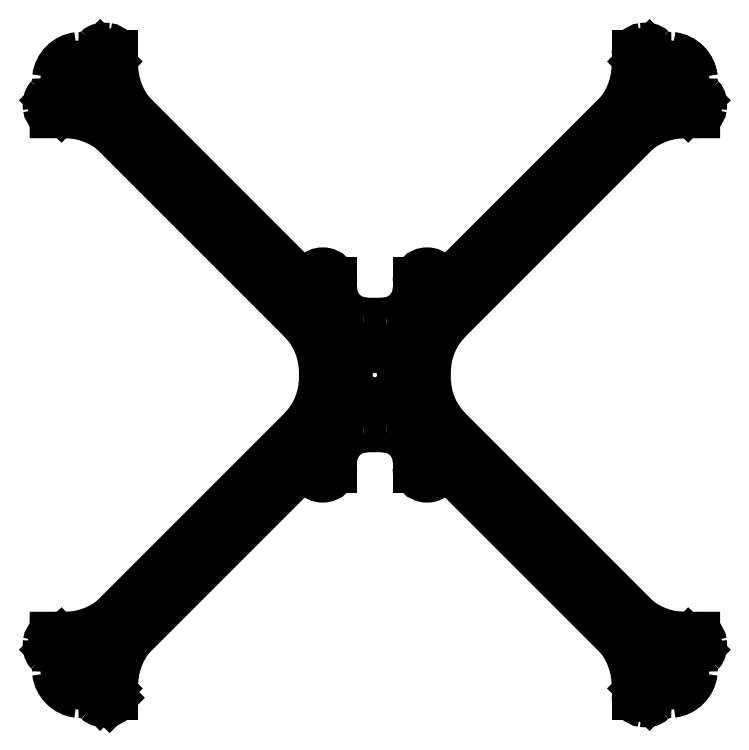
<metadata>
{"format":"dxf","ext":"dxf","renderer":"ezdxf+matplotlib","layout":"modelspace","background":"white","min_lineweight":24,"dpi":150}
</metadata>
<code>
0
SECTION
2
ENTITIES
0
LINE
8
0
10
-9.058
20
-7.929
30
0
11
-9.164
21
-7.823
31
0
0
ARC
8
0
10
-9.27
20
-7.929
30
0
40
0.15
50
44.97
51
225
0
LINE
8
0
10
-9.377
20
-8.035
30
0
11
-9.271
21
-8.141
31
0
0
ARC
8
0
10
-9.164
20
-8.035
30
0
40
0.15
50
-135
51
44.97
0
LINE
8
0
10
-9.164
20
-8.035
30
0
11
-9.27
21
-7.929
31
0
0
LINE
8
0
10
-7.927
20
-9.061
30
0
11
-7.821
21
-9.167
31
0
0
ARC
8
0
10
-7.928
20
-9.273
30
0
40
0.15
50
-135
51
44.97
0
ARC
8
0
10
-8.034
20
-9.167
30
0
40
0.15
50
44.97
51
225
0
LINE
8
0
10
-8.034
20
-9.379
30
0
11
-8.14
21
-9.273
31
0
0
CIRCLE
8
0
10
-8.599
20
-8.601
30
0
40
0.45
0
ARC
8
0
10
-8.599
20
-8.601
30
0
40
0.7
50
186.7
51
263.2
0
LINE
8
0
10
-7.928
20
-9.273
30
0
11
-7.759
21
-9.441
31
0
0
ARC
8
0
10
-7.895
20
-9.053
30
0
40
0.418
50
250.5
51
277.5
0
LINE
8
0
10
-7.754
20
-9.368
30
0
11
-7.754
21
-9.08
31
0
0
ARC
8
0
10
-7.854
20
-9.368
30
0
40
0.1
50
-82.52
51
0
0
CIRCLE
8
0
10
-8.599
20
8.601
30
0
40
0.45
0
ARC
8
0
10
-8.599
20
8.601
30
0
40
0.7
50
96.76
51
173.3
0
LINE
8
0
10
-8.034
20
9.379
30
0
11
-8.14
21
9.273
31
0
0
ARC
8
0
10
-8.034
20
9.167
30
0
40
0.15
50
135
51
315
0
LINE
8
0
10
-7.927
20
9.061
30
0
11
-7.821
21
9.167
31
0
0
ARC
8
0
10
-7.928
20
9.273
30
0
40
0.15
50
-44.97
51
135
0
ARC
8
0
10
-9.164
20
8.035
30
0
40
0.15
50
-44.97
51
135
0
ARC
8
0
10
-9.27
20
7.929
30
0
40
0.15
50
135
51
315
0
LINE
8
0
10
-9.058
20
7.929
30
0
11
-9.164
21
7.823
31
0
0
LINE
8
0
10
-9.377
20
8.035
30
0
11
-9.271
21
8.141
31
0
0
LINE
8
0
10
9.058
20
-7.929
30
0
11
9.164
21
-7.823
31
0
0
ARC
8
0
10
9.164
20
-8.035
30
0
40
0.15
50
135
51
315
0
ARC
8
0
10
9.27
20
-7.929
30
0
40
0.15
50
-44.97
51
135
0
LINE
8
0
10
9.377
20
-8.035
30
0
11
9.271
21
-8.141
31
0
0
CIRCLE
8
0
10
8.599
20
-8.601
30
0
40
0.45
0
LINE
8
0
10
8.034
20
-9.379
30
0
11
8.14
21
-9.273
31
0
0
ARC
8
0
10
8.034
20
-9.167
30
0
40
0.15
50
-44.97
51
135
0
LINE
8
0
10
7.927
20
-9.061
30
0
11
7.821
21
-9.167
31
0
0
ARC
8
0
10
7.928
20
-9.273
30
0
40
0.15
50
135
51
315
0
LINE
8
0
10
9.377
20
8.035
30
0
11
9.271
21
8.141
31
0
0
ARC
8
0
10
9.27
20
7.929
30
0
40
0.15
50
-135
51
44.97
0
LINE
8
0
10
9.058
20
7.929
30
0
11
9.164
21
7.823
31
0
0
ARC
8
0
10
9.164
20
8.035
30
0
40
0.15
50
44.97
51
225
0
ARC
8
0
10
8.599
20
8.601
30
0
40
0.7
50
6.705
51
83.24
0
CIRCLE
8
0
10
8.599
20
8.601
30
0
40
0.45
0
ARC
8
0
10
7.928
20
9.273
30
0
40
0.15
50
44.97
51
225
0
ARC
8
0
10
8.034
20
9.167
30
0
40
0.15
50
-135
51
44.97
0
LINE
8
0
10
8.034
20
9.379
30
0
11
8.14
21
9.273
31
0
0
LINE
8
0
10
7.927
20
9.061
30
0
11
7.821
21
9.167
31
0
0
CIRCLE
8
0
10
-1.525
20
1.525
30
0
40
0.15
0
CIRCLE
8
0
10
1.525
20
1.525
30
0
40
0.15
0
CIRCLE
8
0
10
1.525
20
-1.525
30
0
40
0.15
0
CIRCLE
8
0
10
-1.525
20
-1.525
30
0
40
0.15
0
CIRCLE
8
0
10
1
20
-1
30
0
40
0.1
0
CIRCLE
8
0
10
1
20
1
30
0
40
0.1
0
CIRCLE
8
0
10
-1
20
1
30
0
40
0.1
0
CIRCLE
8
0
10
-1
20
-1
30
0
40
0.1
0
ARC
8
0
10
-4.513
20
1.776e-15
30
0
40
3.026
50
-6.12
51
6.12
0
ARC
8
0
10
4.513
20
1.776e-15
30
0
40
3.026
50
173.9
51
186.1
0
CIRCLE
8
0
10
-1.525
20
2.725
30
0
40
0.15
0
CIRCLE
8
0
10
1.525
20
2.725
30
0
40
0.15
0
ARC
8
0
10
-1.525
20
2.725
30
0
40
0.275
50
0
51
180
0
LINE
8
0
10
-1.8
20
2.725
30
0
11
-1.8
21
2.659
31
0
0
LINE
8
0
10
-1.25
20
2.725
30
0
11
-1.25
21
2.537
31
0
0
LINE
8
0
10
1.25
20
2.725
30
0
11
1.25
21
2.537
31
0
0
ARC
8
0
10
1.525
20
2.725
30
0
40
0.275
50
0
51
180
0
LINE
8
0
10
1.8
20
2.725
30
0
11
1.8
21
2.659
31
0
0
LINE
8
0
10
-2.056
20
2.553
30
0
11
-7.168
21
7.665
31
0
0
LINE
8
0
10
-7.662
20
7.17
30
0
11
-2.136
21
1.644
31
0
0
LINE
8
0
10
2.056
20
2.553
30
0
11
7.168
21
7.665
31
0
0
LINE
8
0
10
7.662
20
7.17
30
0
11
2.136
21
1.644
31
0
0
LINE
8
0
10
7.662
20
-7.17
30
0
11
2.136
21
-1.644
31
0
0
ARC
8
0
10
-1.776e-15
20
5.187
30
0
40
3.662
50
264.6
51
275.4
0
ARC
8
0
10
0.25
20
2.537
30
0
40
1
50
-84.61
51
0
0
ARC
8
0
10
-0.25
20
2.537
30
0
40
1
50
180
51
264.6
0
LINE
8
0
10
-1.427
20
-0.9321
30
0
11
-1.285
21
-0.7895
31
0
0
LINE
8
0
10
-1.427
20
0.9321
30
0
11
-1.285
21
0.7895
31
0
0
LWPOLYLINE
8
0
90
4
70
1
43
0
10
-1.427
20
0.9321
42
-0.09339
10
-1.427
20
-0.9321
10
-1.153
20
-0.6583
42
0.08906
10
-1.153
20
0.6583
0
LWPOLYLINE
8
0
90
4
70
1
43
0
10
1.427
20
-0.9321
42
-0.09339
10
1.427
20
0.9321
10
1.153
20
0.6583
42
0.08906
10
1.153
20
-0.6583
0
LINE
8
0
10
-1.8
20
-2.725
30
0
11
-1.8
21
-2.659
31
0
0
ARC
8
0
10
-1.525
20
-2.725
30
0
40
0.275
50
-180
51
0
0
CIRCLE
8
0
10
-1.525
20
-2.725
30
0
40
0.15
0
ARC
8
0
10
-0.25
20
-2.537
30
0
40
1
50
95.39
51
180
0
LINE
8
0
10
-1.25
20
-2.725
30
0
11
-1.25
21
-2.537
31
0
0
ARC
8
0
10
0.25
20
-2.537
30
0
40
1
50
0
51
84.61
0
ARC
8
0
10
-1.776e-15
20
-5.187
30
0
40
3.662
50
84.61
51
95.39
0
ARC
8
0
10
1.525
20
-2.725
30
0
40
0.275
50
-180
51
0
0
LINE
8
0
10
1.25
20
-2.725
30
0
11
1.25
21
-2.537
31
0
0
LINE
8
0
10
1.8
20
-2.725
30
0
11
1.8
21
-2.659
31
0
0
CIRCLE
8
0
10
1.525
20
-2.725
30
0
40
0.15
0
LINE
8
0
10
2.056
20
-2.553
30
0
11
7.168
21
-7.665
31
0
0
CIRCLE
8
0
10
0
20
0
30
0
40
0.8
0
LINE
8
0
10
-7.662
20
-7.17
30
0
11
-2.136
21
-1.644
31
0
0
LINE
8
0
10
-2.056
20
-2.553
30
0
11
-7.168
21
-7.665
31
0
0
ARC
8
0
10
1.95
20
-2.659
30
0
40
0.15
50
45
51
180
0
ARC
8
0
10
-1.95
20
-2.659
30
0
40
0.15
50
0
51
135
0
ARC
8
0
10
-1.95
20
2.659
30
0
40
0.15
50
-135
51
0
0
ARC
8
0
10
1.95
20
2.659
30
0
40
0.15
50
180
51
315
0
ARC
8
0
10
3.692
20
-0.08804
30
0
40
2.2
50
186.1
51
225
0
ARC
8
0
10
3.692
20
0.08804
30
0
40
2.2
50
135
51
173.9
0
ARC
8
0
10
-3.692
20
-0.08804
30
0
40
2.2
50
315
51
353.9
0
ARC
8
0
10
-3.692
20
0.08804
30
0
40
2.2
50
6.12
51
45
0
ARC
8
0
10
-7.854
20
-9.368
30
0
40
0.2
50
-82.52
51
0
0
ARC
8
0
10
-7.895
20
-9.053
30
0
40
0.518
50
259.1
51
277.5
0
LINE
8
0
10
-7.654
20
-9.368
30
0
11
-7.654
21
-9.08
31
0
0
ARC
8
0
10
-8.638
20
-10.08
30
0
40
0.783
50
47.03
51
93.18
0
ARC
8
0
10
-5.353
20
-9.08
30
0
40
2.301
50
142.1
51
180
0
LINE
8
0
10
-8.599
20
-8.601
30
0
11
-8.281
21
-8.283
31
0
0
LINE
8
0
10
-9.365
20
-7.655
30
0
11
-9.077
21
-7.656
31
0
0
ARC
8
0
10
-9.365
20
-7.855
30
0
40
0.2
50
89.95
51
172.5
0
ARC
8
0
10
-9.05
20
-7.897
30
0
40
0.518
50
172.5
51
190.9
0
ARC
8
0
10
-10.08
20
-8.639
30
0
40
0.783
50
-3.229
51
42.91
0
ARC
8
0
10
-9.074
20
-5.362
30
0
40
2.294
50
269.9
51
308
0
ARC
8
0
10
-9.338
20
-7.952
30
0
40
0.225
50
190.9
51
222.9
0
ARC
8
0
10
-7.951
20
-9.341
30
0
40
0.225
50
227
51
259.1
0
ARC
8
0
10
-9.074
20
5.362
30
0
40
2.294
50
52.01
51
90.05
0
ARC
8
0
10
-5.353
20
9.08
30
0
40
2.301
50
180
51
217.9
0
LINE
8
0
10
-7.654
20
9.368
30
0
11
-7.654
21
9.08
31
0
0
ARC
8
0
10
-7.854
20
9.368
30
0
40
0.2
50
0
51
82.52
0
ARC
8
0
10
-7.895
20
9.053
30
0
40
0.518
50
82.52
51
100.9
0
ARC
8
0
10
-7.951
20
9.341
30
0
40
0.225
50
100.9
51
133
0
ARC
8
0
10
-8.638
20
10.08
30
0
40
0.783
50
266.8
51
313
0
LINE
8
0
10
-9.365
20
7.655
30
0
11
-9.077
21
7.656
31
0
0
ARC
8
0
10
-9.365
20
7.855
30
0
40
0.2
50
187.5
51
270.1
0
ARC
8
0
10
-9.05
20
7.897
30
0
40
0.518
50
169.1
51
187.5
0
ARC
8
0
10
-10.08
20
8.639
30
0
40
0.783
50
-42.91
51
3.229
0
ARC
8
0
10
-9.338
20
7.952
30
0
40
0.225
50
137.1
51
169.1
0
ARC
8
0
10
9.074
20
-5.362
30
0
40
2.294
50
232
51
270.1
0
ARC
8
0
10
5.353
20
-9.08
30
0
40
2.301
50
0
51
37.92
0
LINE
8
0
10
7.654
20
-9.368
30
0
11
7.654
21
-9.08
31
0
0
ARC
8
0
10
7.854
20
-9.368
30
0
40
0.2
50
180
51
262.5
0
ARC
8
0
10
7.895
20
-9.053
30
0
40
0.518
50
262.5
51
280.9
0
ARC
8
0
10
7.951
20
-9.341
30
0
40
0.225
50
280.9
51
313
0
ARC
8
0
10
8.638
20
-10.08
30
0
40
0.783
50
86.82
51
133
0
ARC
8
0
10
8.599
20
-8.601
30
0
40
0.7
50
276.8
51
353.3
0
ARC
8
0
10
10.08
20
-8.639
30
0
40
0.783
50
137.1
51
183.2
0
ARC
8
0
10
9.365
20
-7.855
30
0
40
0.2
50
7.532
51
90.05
0
ARC
8
0
10
9.05
20
-7.897
30
0
40
0.518
50
-10.87
51
7.532
0
ARC
8
0
10
9.338
20
-7.952
30
0
40
0.225
50
317.1
51
349.1
0
ARC
8
0
10
9.074
20
5.362
30
0
40
2.294
50
89.95
51
128
0
ARC
8
0
10
5.353
20
9.08
30
0
40
2.301
50
322.1
51
360
0
LINE
8
0
10
9.365
20
7.655
30
0
11
9.077
21
7.656
31
0
0
ARC
8
0
10
9.365
20
7.855
30
0
40
0.2
50
269.9
51
352.5
0
ARC
8
0
10
9.05
20
7.897
30
0
40
0.518
50
-7.532
51
10.87
0
ARC
8
0
10
9.338
20
7.952
30
0
40
0.225
50
10.87
51
42.91
0
ARC
8
0
10
10.08
20
8.639
30
0
40
0.783
50
176.8
51
222.9
0
ARC
8
0
10
8.599
20
8.601
30
0
40
0.7
50
6.705
51
83.24
0
ARC
8
0
10
8.638
20
10.08
30
0
40
0.783
50
227
51
273.2
0
ARC
8
0
10
7.951
20
9.341
30
0
40
0.225
50
47.03
51
79.08
0
ARC
8
0
10
7.895
20
9.053
30
0
40
0.518
50
79.08
51
97.48
0
ARC
8
0
10
7.854
20
9.368
30
0
40
0.2
50
97.48
51
180
0
LINE
8
0
10
7.654
20
9.368
30
0
11
7.654
21
9.08
31
0
0
LINE
8
0
10
9.365
20
-7.655
30
0
11
9.077
21
-7.656
31
0
0
ENDSEC
0
EOF

</code>
